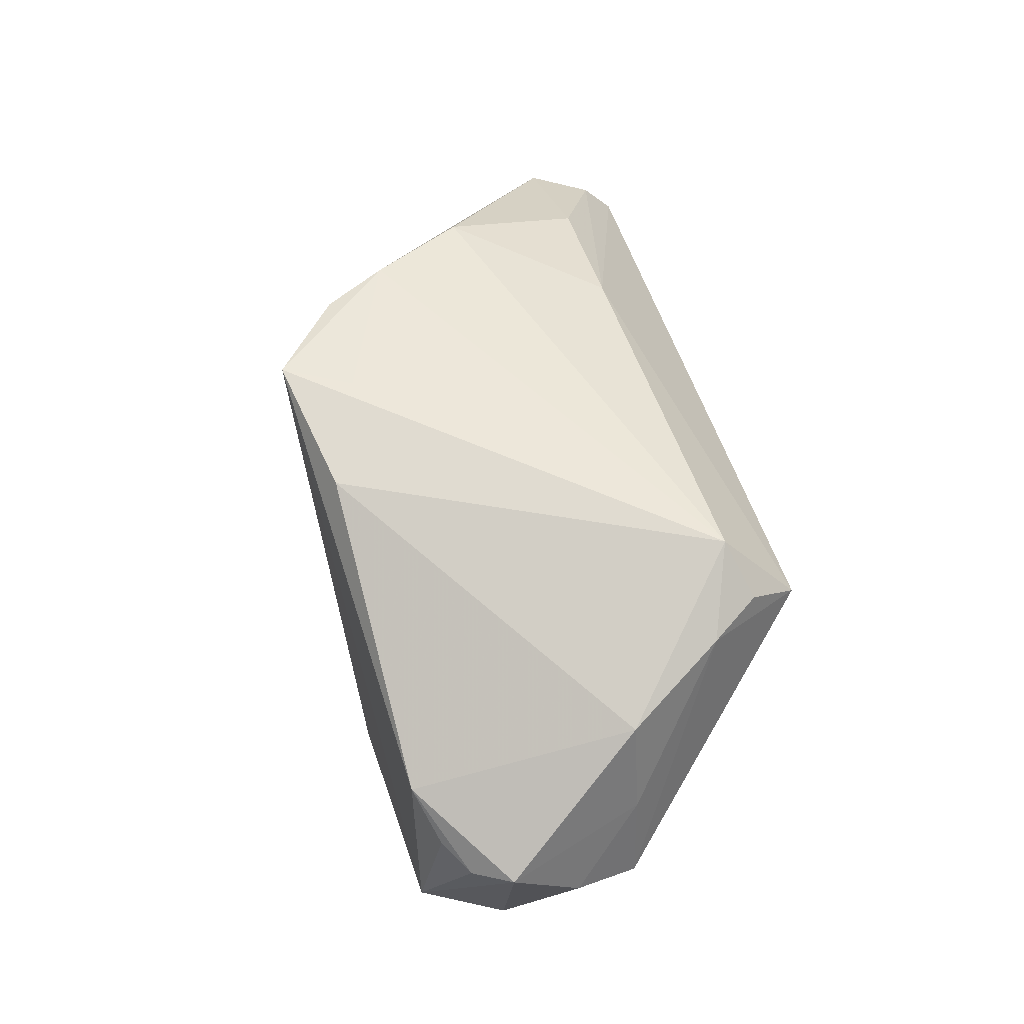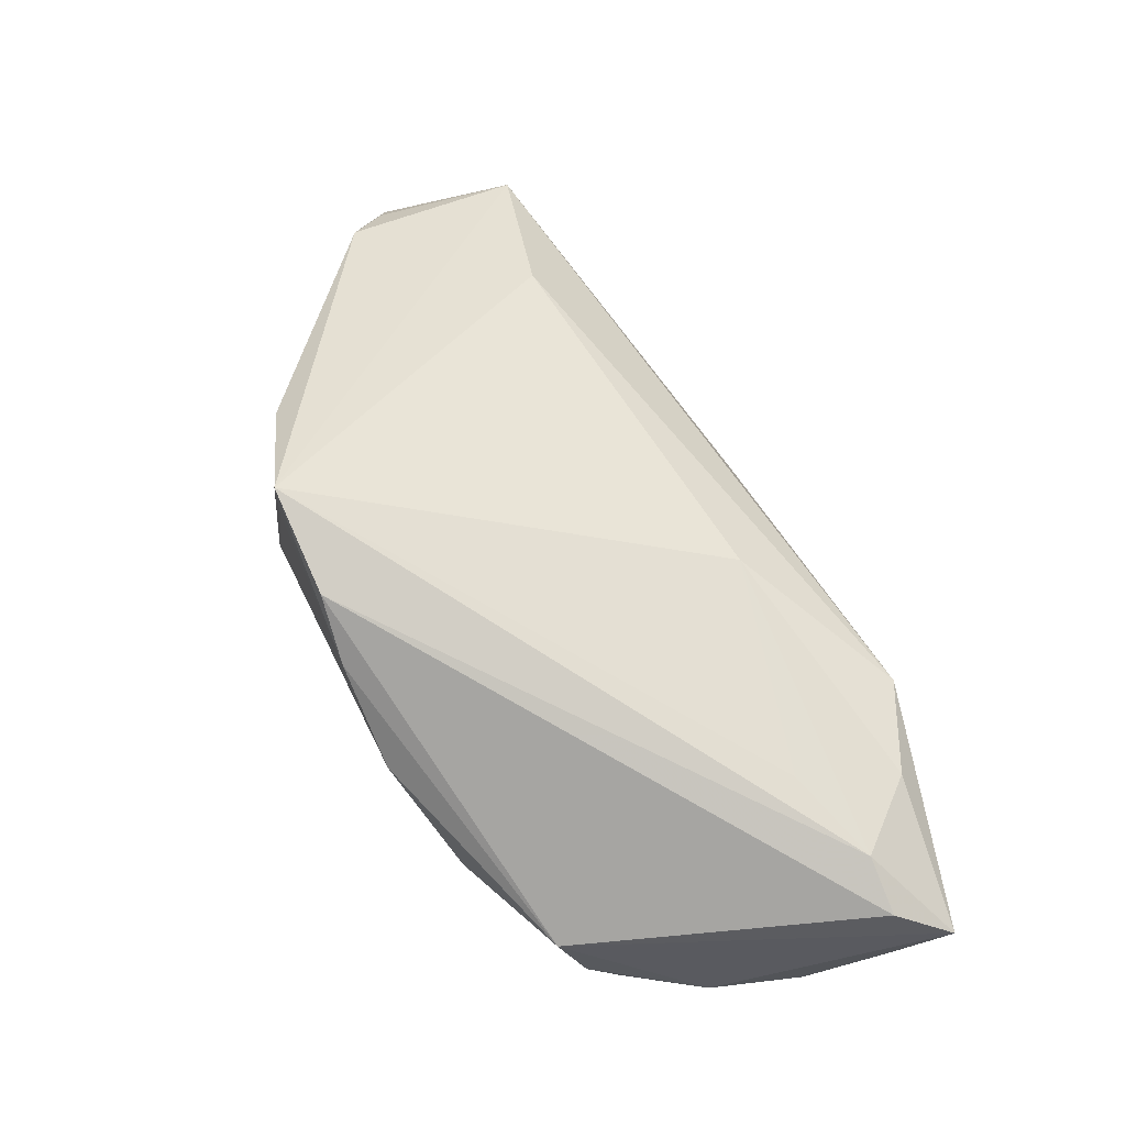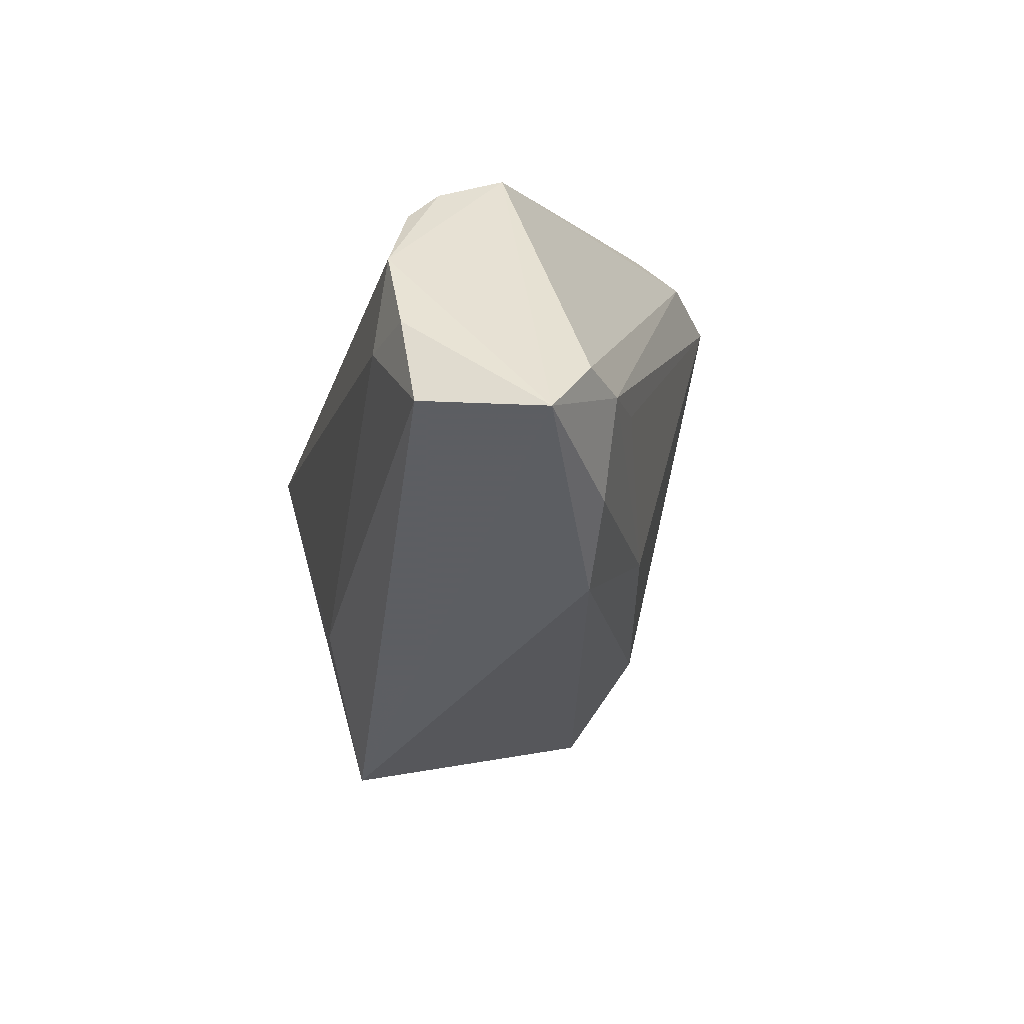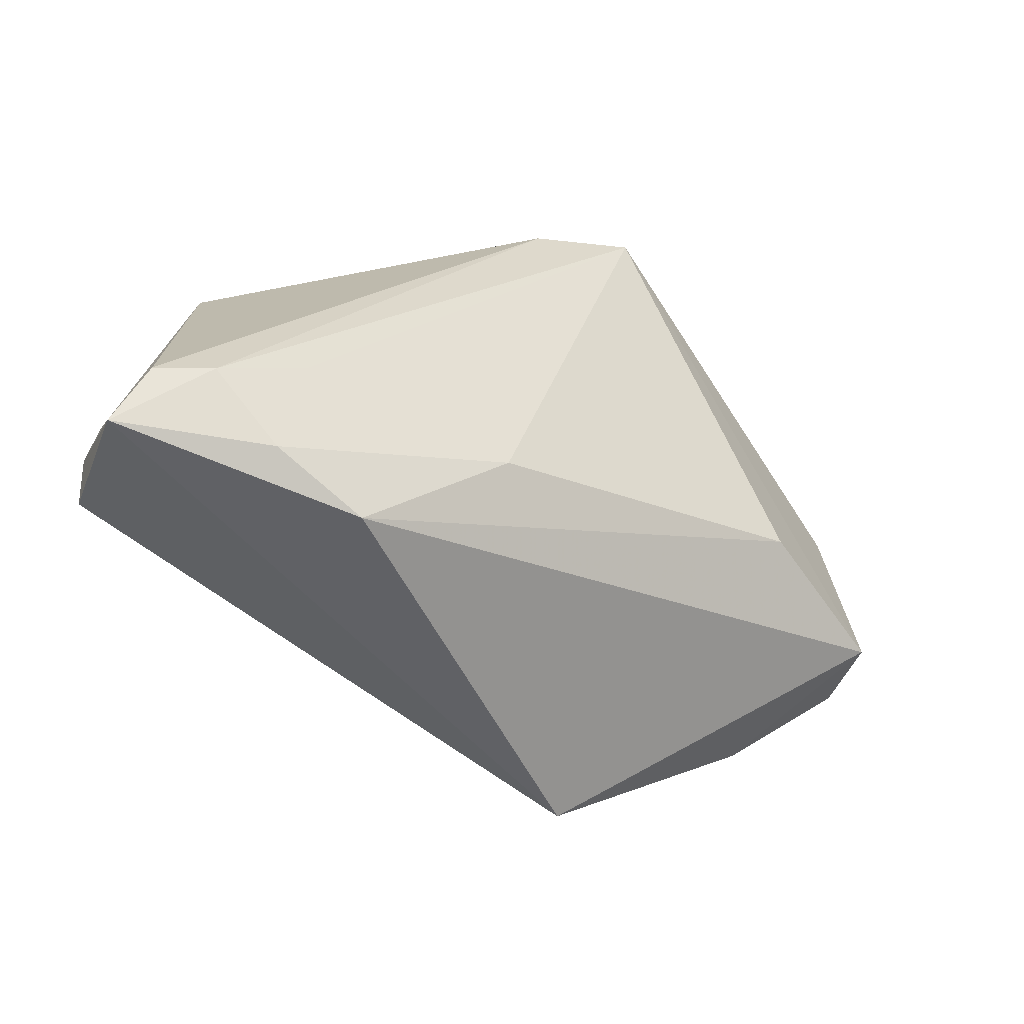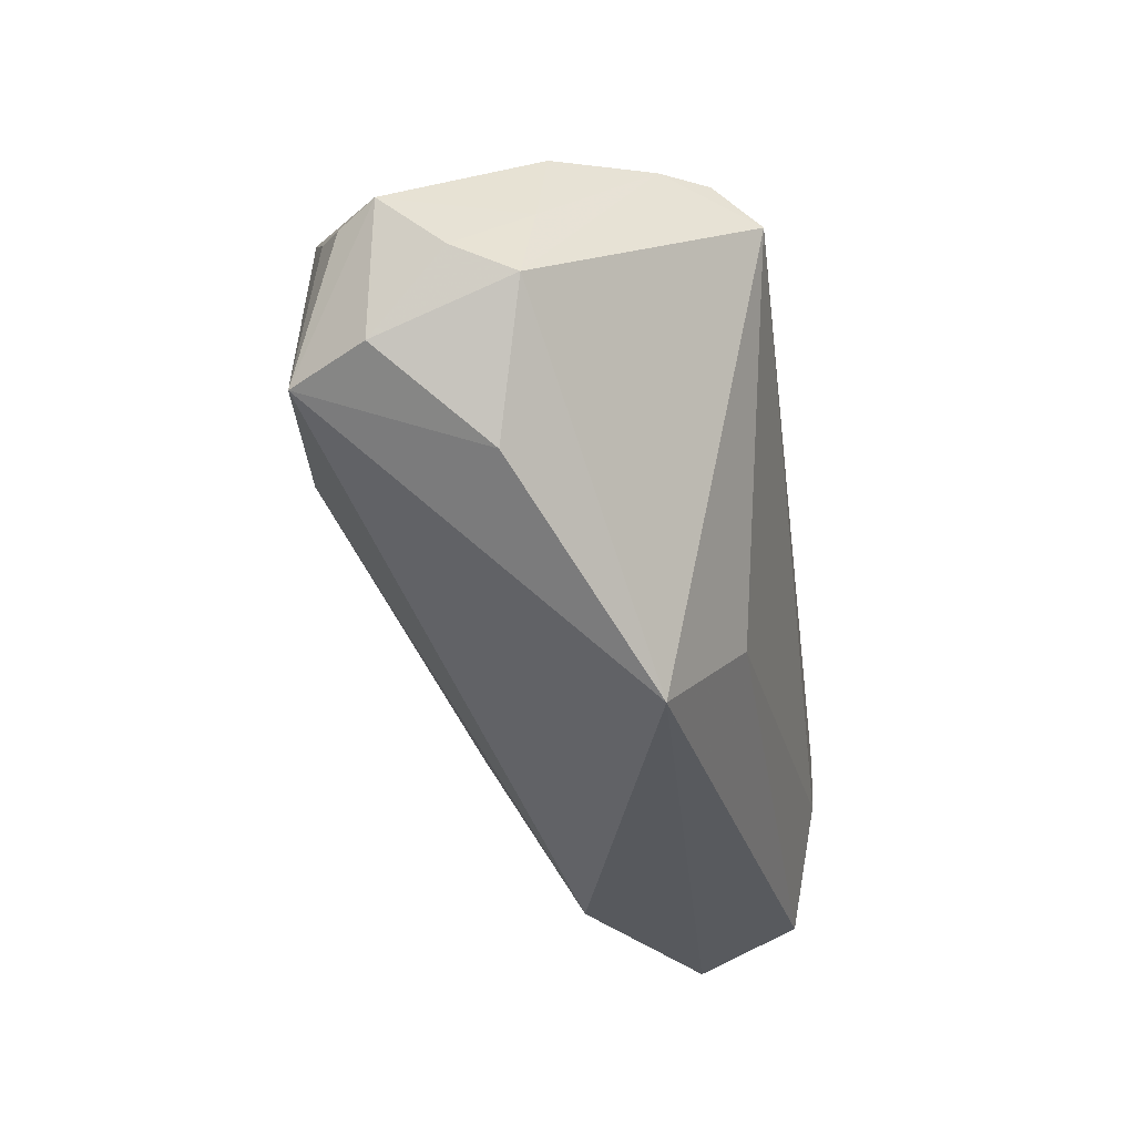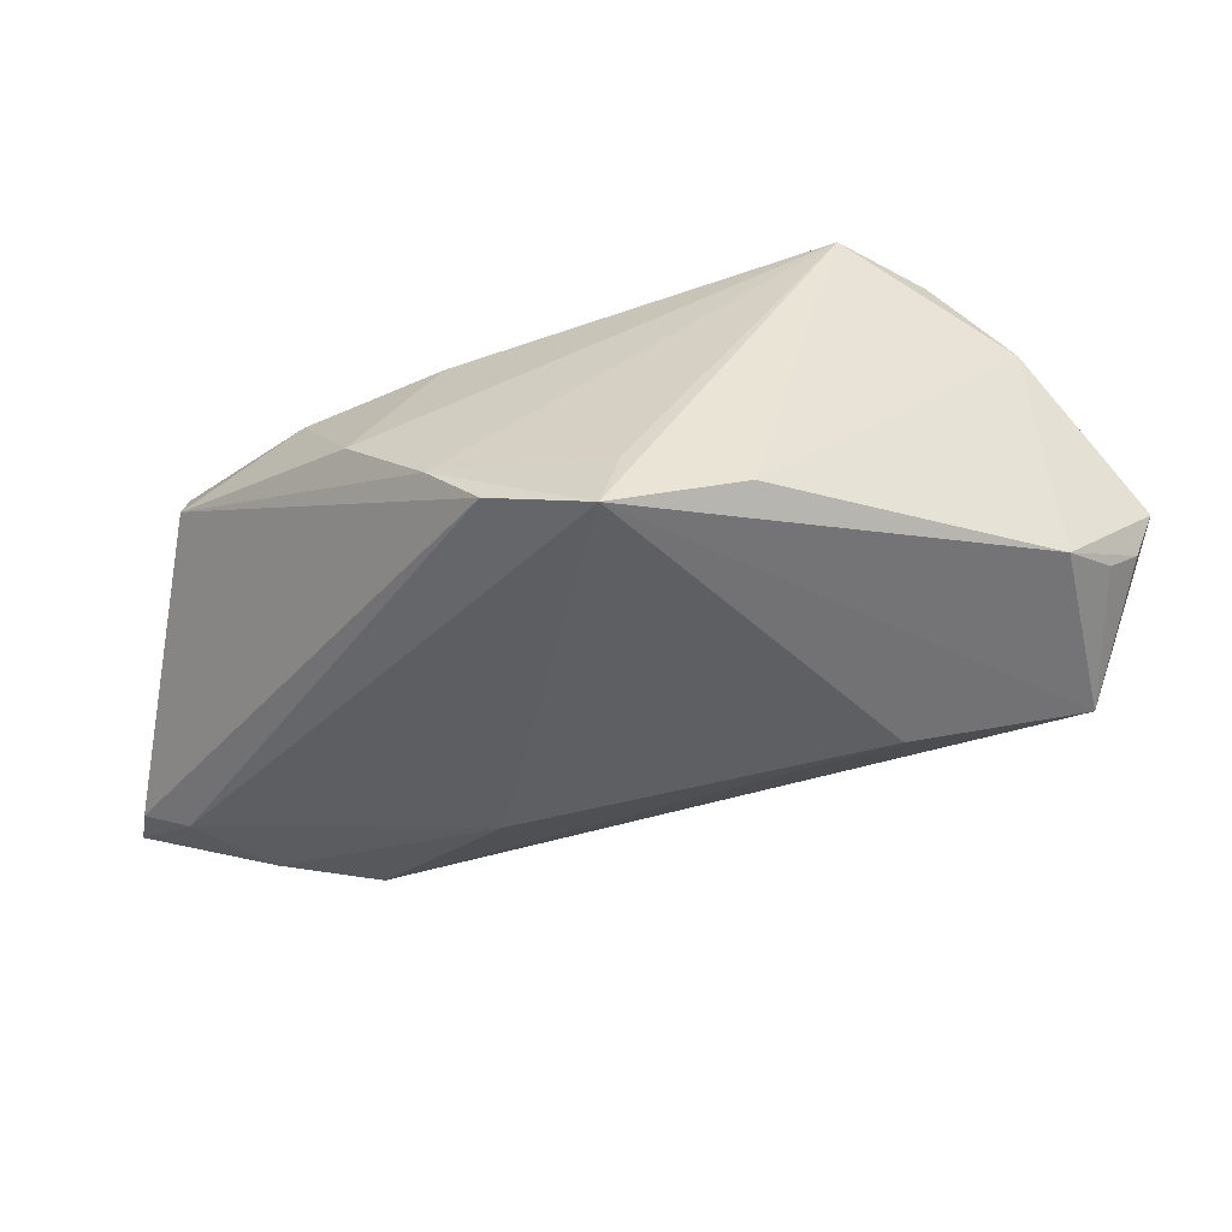
<metadata>
{"format":"obj","ext":"obj","renderer":"f3d","projection":"perspective","resolution":1024,"background":"white","views":[{"elev":60.7,"azim":77.6,"up":"+Y"},{"elev":47.8,"azim":-101.5,"up":"+Z"},{"elev":-40.7,"azim":-104.6,"up":"+Y"},{"elev":-56.4,"azim":-48.6,"up":"+Y"},{"elev":-26.8,"azim":98.2,"up":"+Y"},{"elev":37.4,"azim":-9.3,"up":"+Y"}]}
</metadata>
<code>
v -0.05566 -0.02871 -0.002968
v -0.05015 -0.02135 -0.02233
v 0.02973 0.02302 -0.02384
v 0.05142 0.0117 0.01899
v 0.02345 -0.03102 -0.01124
v 0.05199 -0.002241 0.01542
v 0.042 0.01672 0.02386
v 0.03594 0.02706 -0.01274
v -0.01756 0.02884 0.02197
v -0.01582 -0.02021 0.01508
v -0.04742 0.008035 -0.01057
v 0.03181 0.02756 -0.01823
v -0.007118 0.03215 0.02922
v 0.02534 -0.003522 0.02706
v 0.04754 0.01273 0.02163
v -0.04652 0.004406 -0.01799
v -0.04091 -0.03358 0.002697
v -0.04131 -0.02056 0.006143
v 0.009343 -0.01929 -0.01894
v -0.05656 -0.03616 -0.007548
v -0.0174 0.0221 -0.01262
v 0.04459 -0.01154 0.003008
v 0.05239 0.00423 -0.0002696
v 0.008547 0.03052 0.02565
v -0.0461 0.0002212 -0.02139
v -0.02878 -0.03616 0.004457
v 0.04343 0.02437 -0.00161
v -0.03311 0.01665 -0.01198
v -0.05 -0.03251 -0.02047
v 0.05424 0.007001 0.00693
v 0.0264 0.03207 -0.01586
v -0.05035 -0.02711 0.001518
v 0.04697 -0.004279 0.0245
v 0.05416 0.01353 0.01458
v -0.02224 0.02755 0.01489
v -0.003646 0.03187 0.02143
v -0.04853 -0.01025 -0.02384
v -0.02939 0.02414 0.004185
v 0.04827 0.01399 -0.001145
v -0.04192 -0.01885 -0.02384
f 7 13 33
f 31 27 8
f 34 27 7
f 14 33 13
f 24 13 7
f 7 27 24
f 31 13 24
f 24 27 31
f 6 34 33
f 4 34 7
f 33 34 4
f 27 34 39
f 23 8 39
f 39 8 27
f 26 5 33
f 33 14 26
f 36 13 31
f 21 38 31
f 9 11 1
f 19 5 29
f 30 6 23
f 34 6 30
f 23 39 30
f 30 39 34
f 33 5 22
f 22 6 33
f 22 5 23
f 23 6 22
f 7 33 15
f 15 4 7
f 33 4 15
f 32 18 13
f 32 9 1
f 13 9 32
f 10 26 14
f 10 14 13
f 13 18 10
f 18 32 10
f 11 38 28
f 38 21 28
f 3 21 31
f 3 8 23
f 3 5 19
f 23 5 3
f 35 38 11
f 11 9 35
f 35 9 13
f 13 36 35
f 31 38 35
f 35 36 31
f 19 29 40
f 40 3 19
f 37 3 40
f 5 26 20
f 20 29 5
f 20 32 1
f 1 11 20
f 11 37 20
f 21 3 25
f 25 3 37
f 31 8 12
f 12 3 31
f 8 3 12
f 37 40 2
f 2 40 29
f 2 20 37
f 29 20 2
f 17 20 26
f 32 20 17
f 26 10 17
f 17 10 32
f 16 28 21
f 21 25 16
f 11 28 16
f 16 37 11
f 16 25 37

</code>
